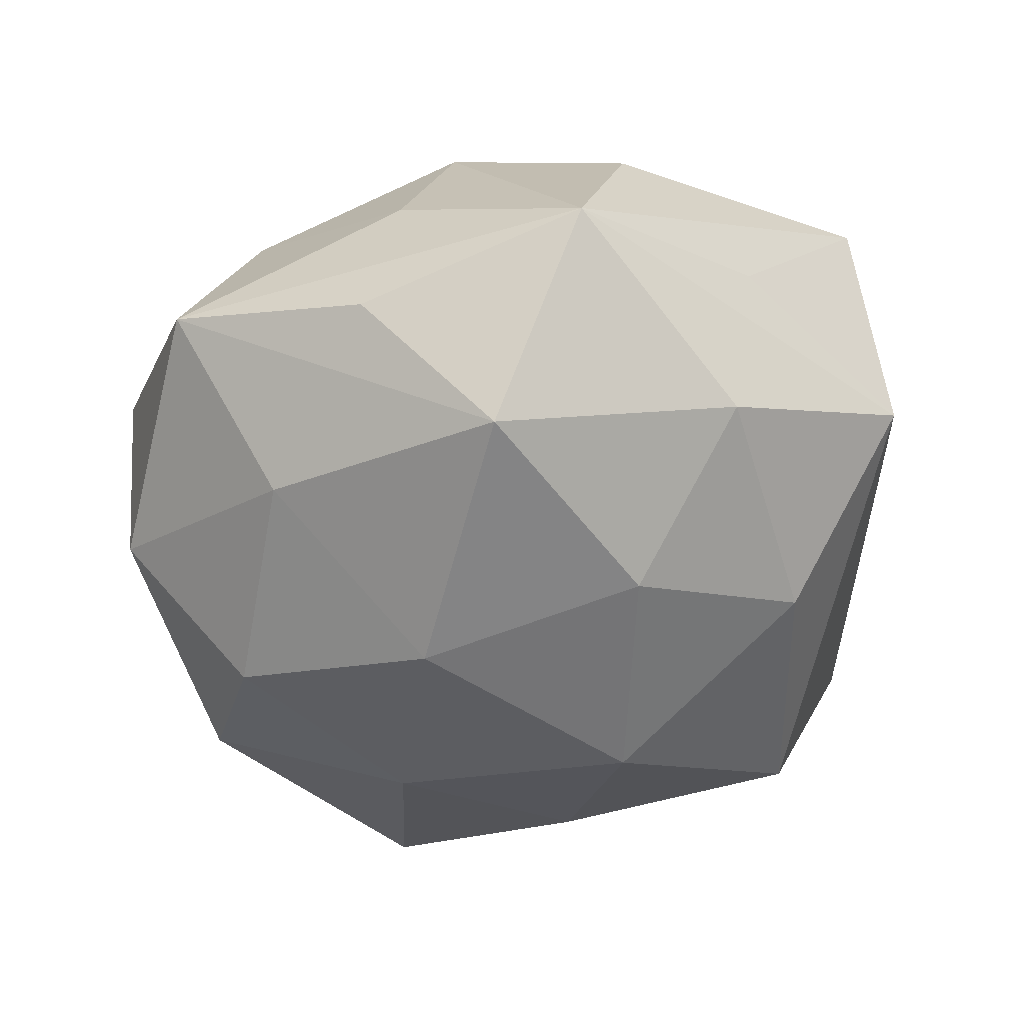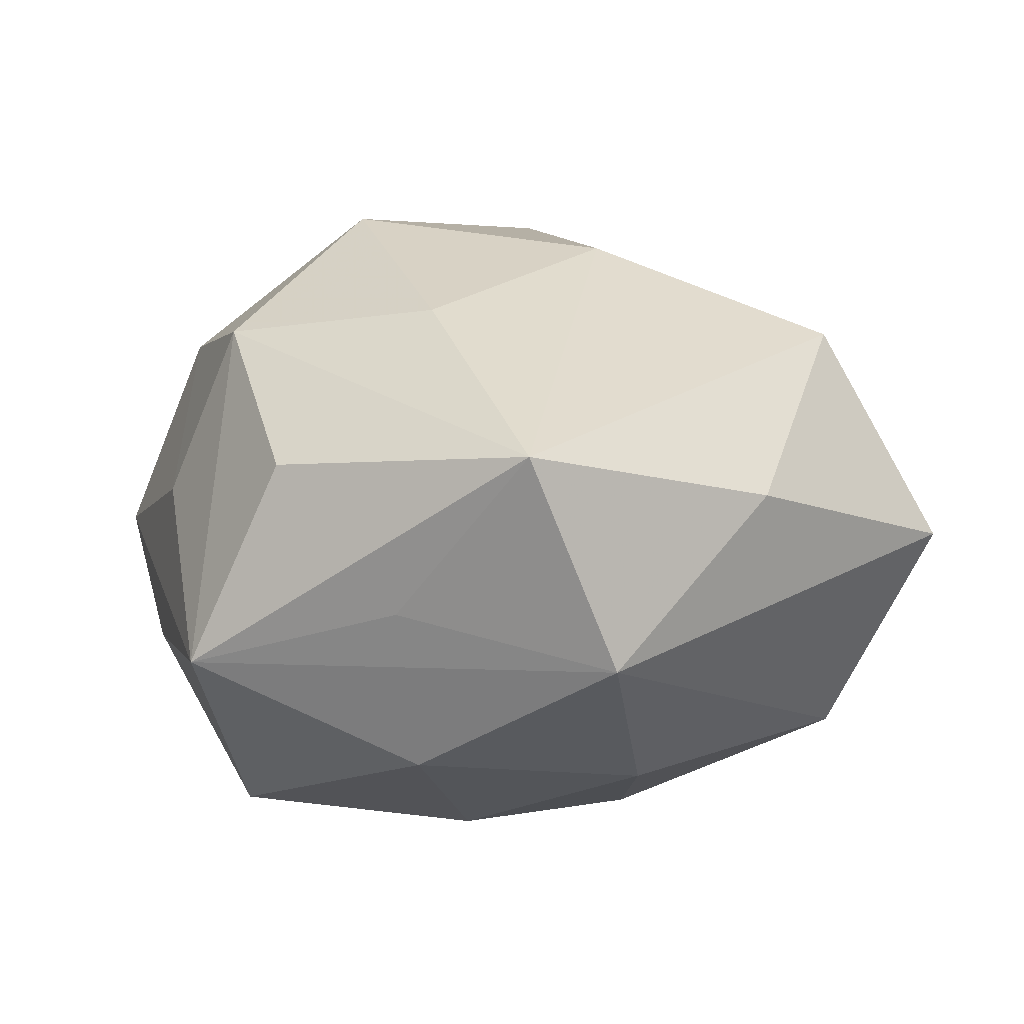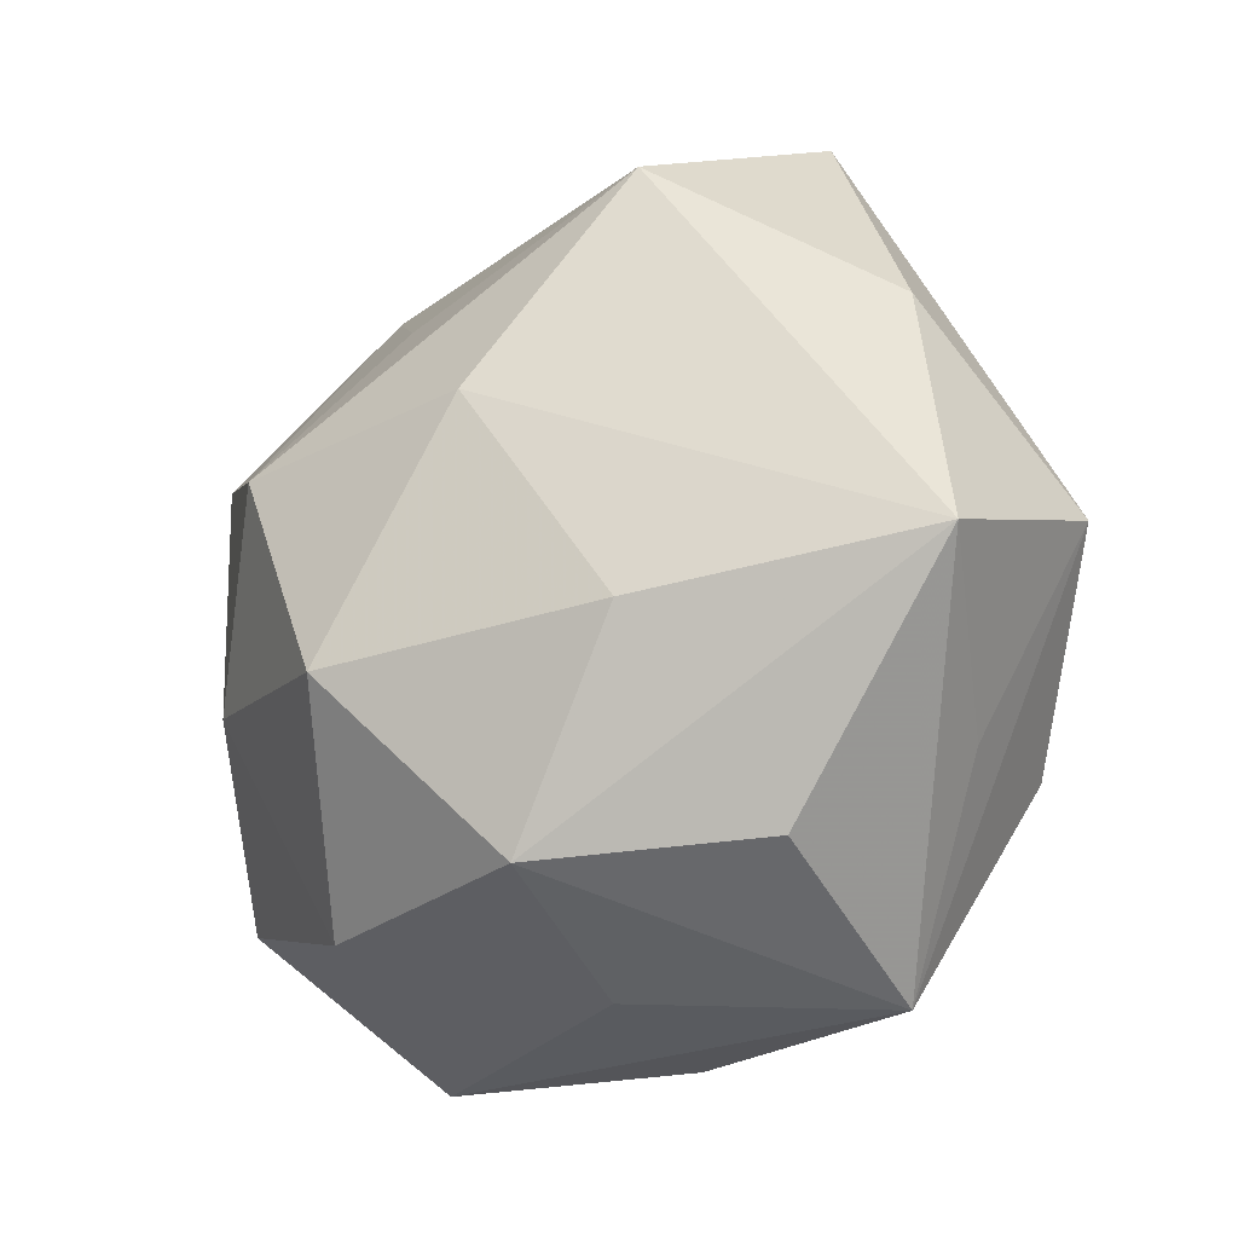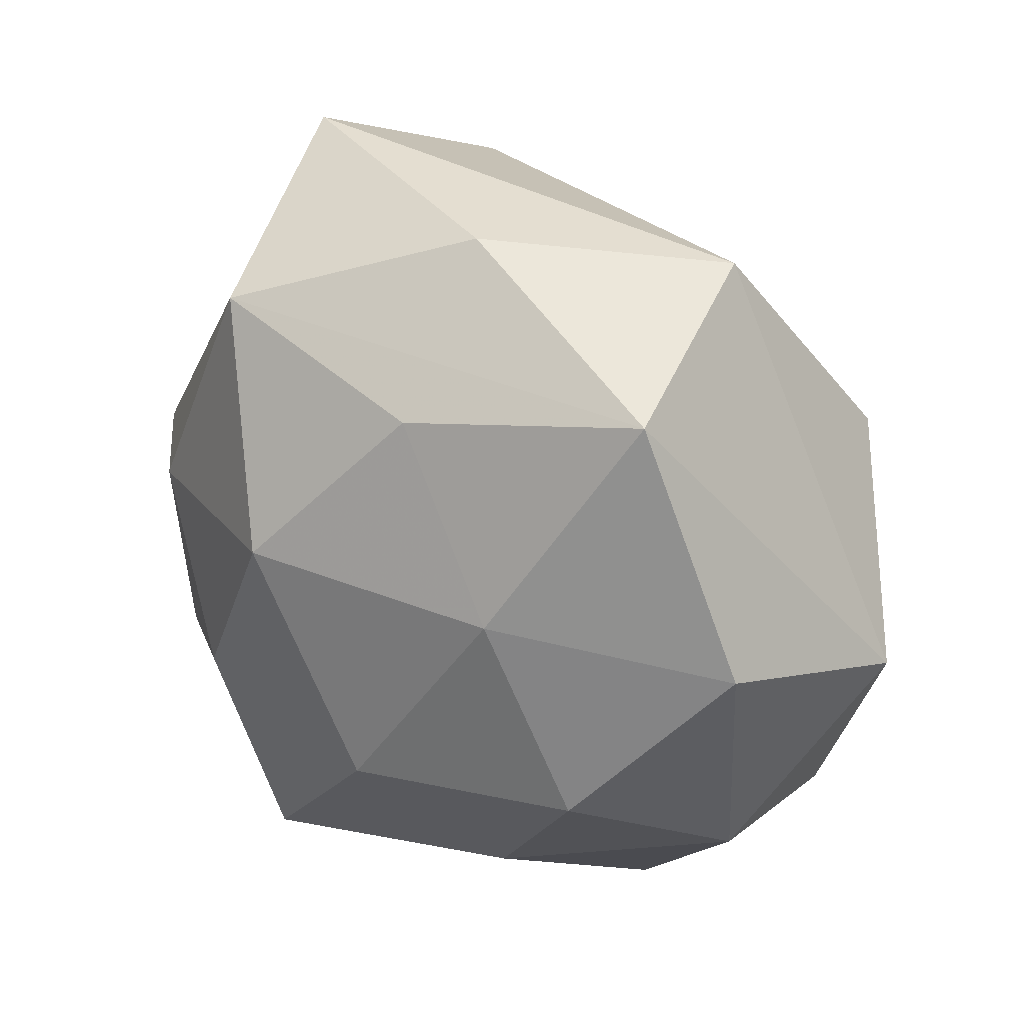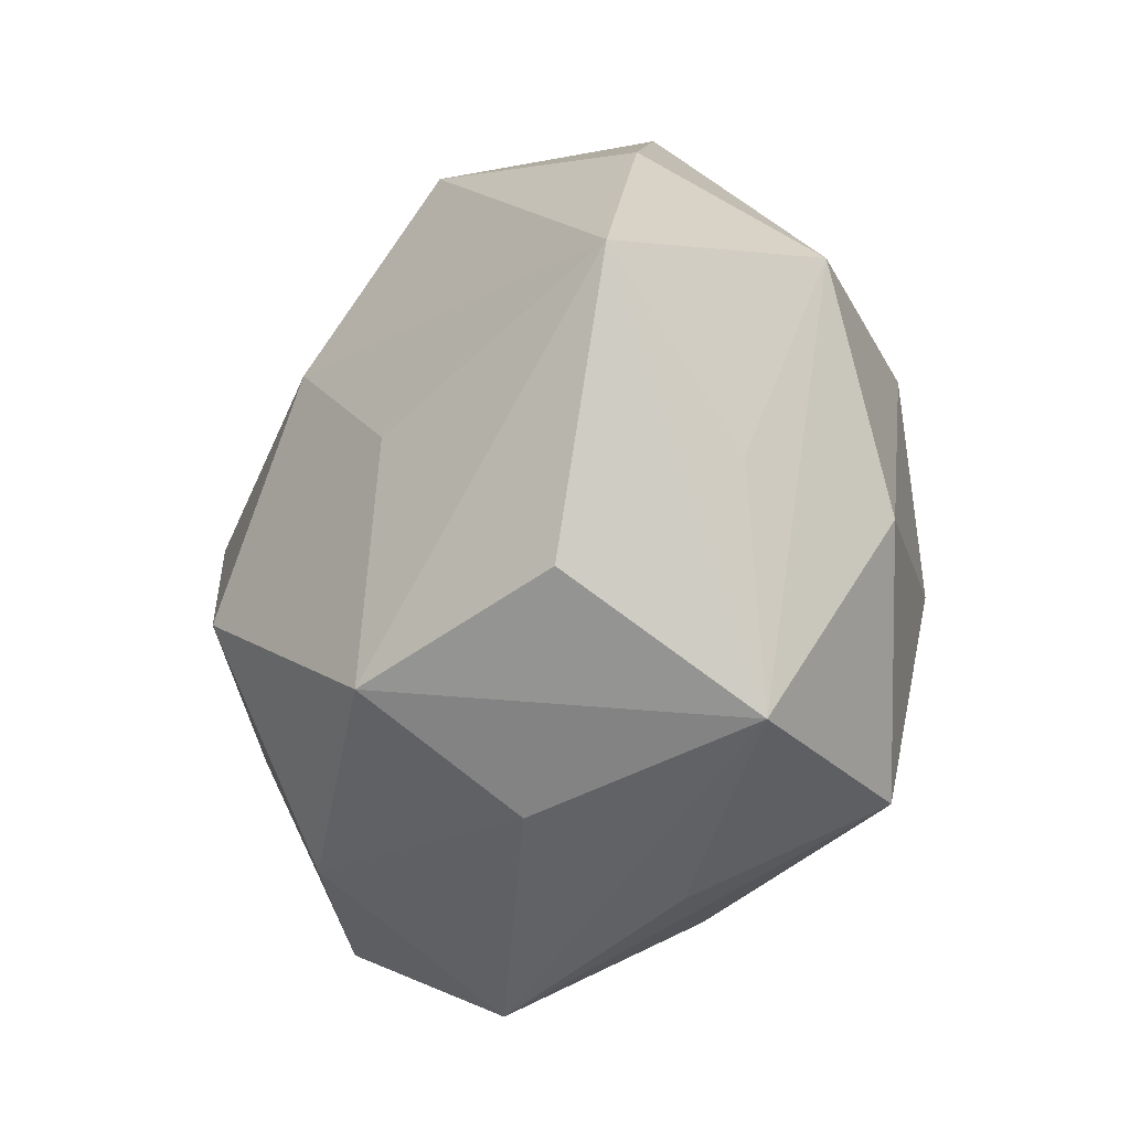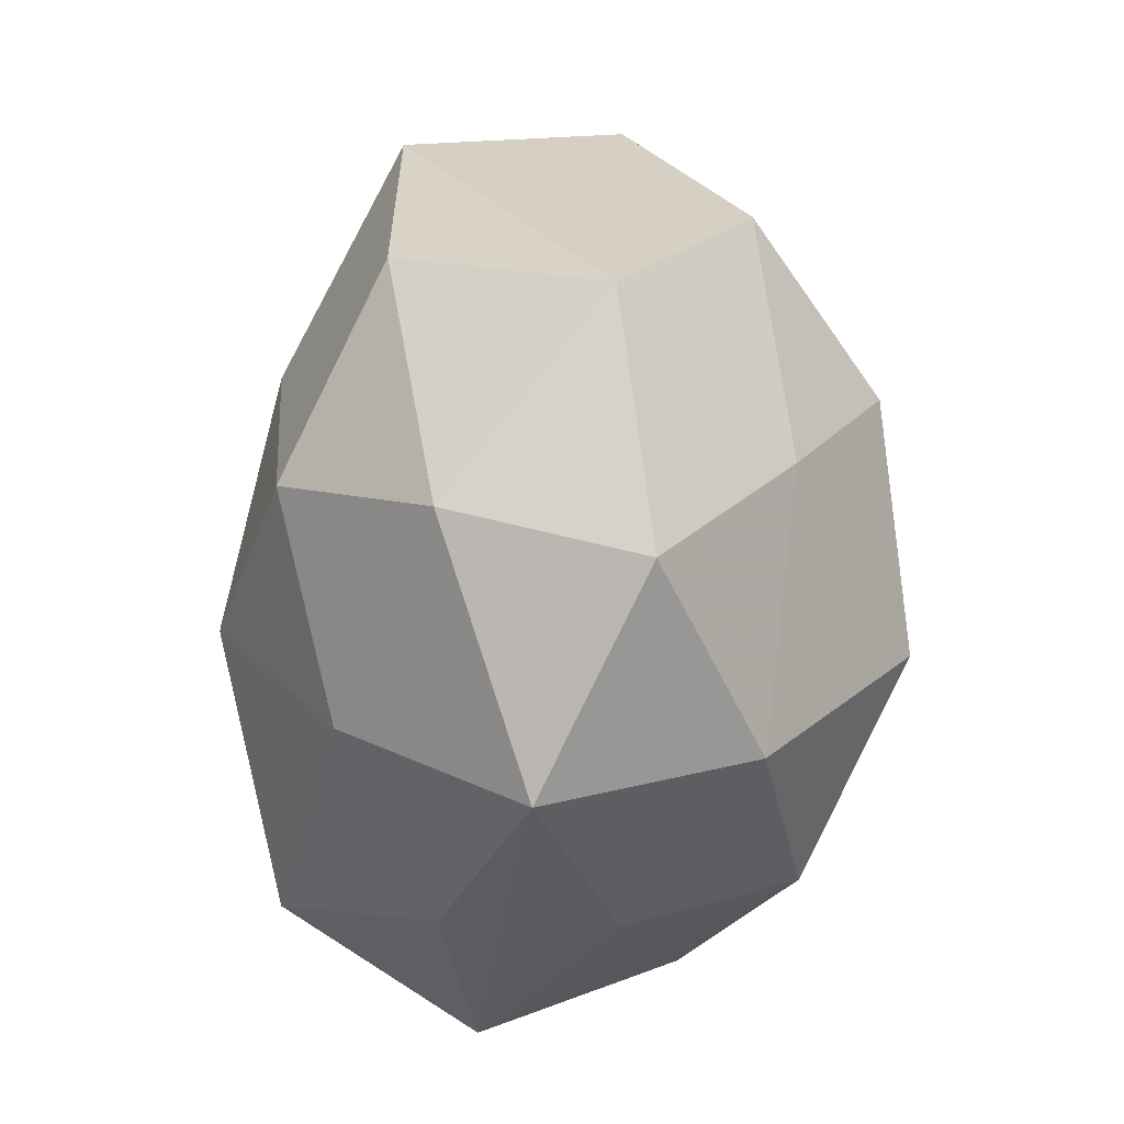
<metadata>
{"format":"obj","ext":"obj","renderer":"f3d","projection":"perspective","resolution":1024,"background":"white","views":[{"elev":-49.4,"azim":22.9,"up":"+Z"},{"elev":12.1,"azim":74.8,"up":"+Z"},{"elev":-25.9,"azim":37.7,"up":"+Y"},{"elev":36.6,"azim":-143.3,"up":"+Y"},{"elev":-47.4,"azim":67.1,"up":"+Y"},{"elev":-35.0,"azim":-90.5,"up":"+Y"}]}
</metadata>
<code>
v -0.01772 0.01099 -0.02675
v -0.007544 -0.01425 0.03371
v 0.02366 -0.03882 -0.007474
v 0.03725 0.01728 0.009308
v -0.03388 0.01762 0.01826
v 0.002967 -0.03762 0.006153
v 0.01124 -0.03131 -0.02647
v 0.0315 -0.01725 -0.01767
v -0.03702 -0.02371 0.008288
v 0.007461 0.01199 -0.03202
v -0.02184 -0.03916 -0.002054
v 0.02924 0.006738 -0.02164
v -0.02712 -0.009061 -0.02528
v -0.002736 0.04059 -0.007914
v 0.01887 -0.01256 0.02663
v 0.02535 -0.02999 0.01259
v 0.04424 -0.0004557 -0.005764
v 0.0183 0.03084 0.02249
v 0.01898 0.03206 -0.02054
v 0.005828 0.009075 0.0311
v 0.005943 -0.03104 0.02336
v -0.01835 0.008164 0.03119
v -0.005042 0.02789 -0.02283
v -0.03746 -0.01883 -0.01052
v 0.0172 -0.008552 -0.02933
v -0.02352 0.03828 0.006575
v -0.01498 -0.02716 -0.01995
v -0.02788 0.03239 -0.0152
v 0.03513 -0.02021 -0.0009556
v -0.0396 0.007301 -0.0153
v 0.04425 -0.009296 0.01581
v -0.04563 -0.0007313 0.004979
v -0.00882 0.02485 0.021
v -0.00534 -0.01034 -0.03238
v 0.02448 0.04164 0.001187
v -0.000159 -0.03883 -0.01074
v -0.01748 -0.03157 0.0185
v -0.0298 -0.008197 0.02143
f 4 31 17
f 17 35 4
f 19 35 17
f 21 31 15
f 31 20 15
f 4 35 18
f 18 31 4
f 18 20 31
f 18 35 26
f 26 33 18
f 7 11 27
f 27 11 24
f 14 35 19
f 19 28 14
f 26 35 14
f 14 28 26
f 16 31 21
f 21 3 16
f 16 3 31
f 36 11 7
f 7 3 36
f 36 3 11
f 6 3 21
f 11 3 6
f 19 17 12
f 12 10 19
f 25 10 12
f 31 3 29
f 29 17 31
f 3 17 29
f 7 25 8
f 8 3 7
f 8 17 3
f 25 12 8
f 8 12 17
f 21 15 2
f 2 15 20
f 32 30 24
f 26 28 32
f 28 30 32
f 23 28 19
f 19 10 23
f 34 25 7
f 34 10 25
f 7 27 34
f 37 2 38
f 21 2 37
f 37 6 21
f 11 6 37
f 38 2 22
f 22 33 26
f 22 2 20
f 20 18 22
f 22 18 33
f 1 30 28
f 10 34 1
f 28 23 1
f 1 23 10
f 38 32 9
f 9 37 38
f 11 37 9
f 24 11 9
f 9 32 24
f 5 32 38
f 38 22 5
f 26 32 5
f 5 22 26
f 30 1 13
f 13 1 34
f 24 30 13
f 13 27 24
f 13 34 27

</code>
